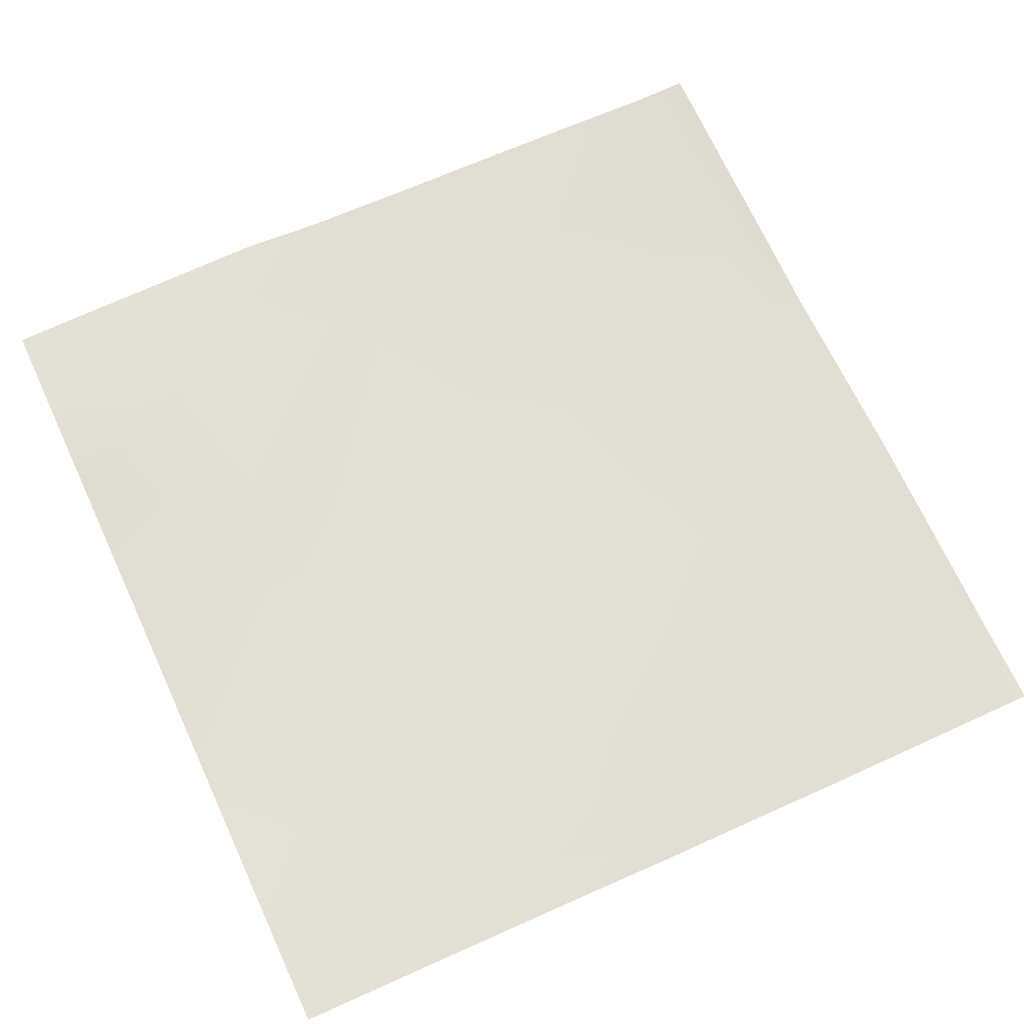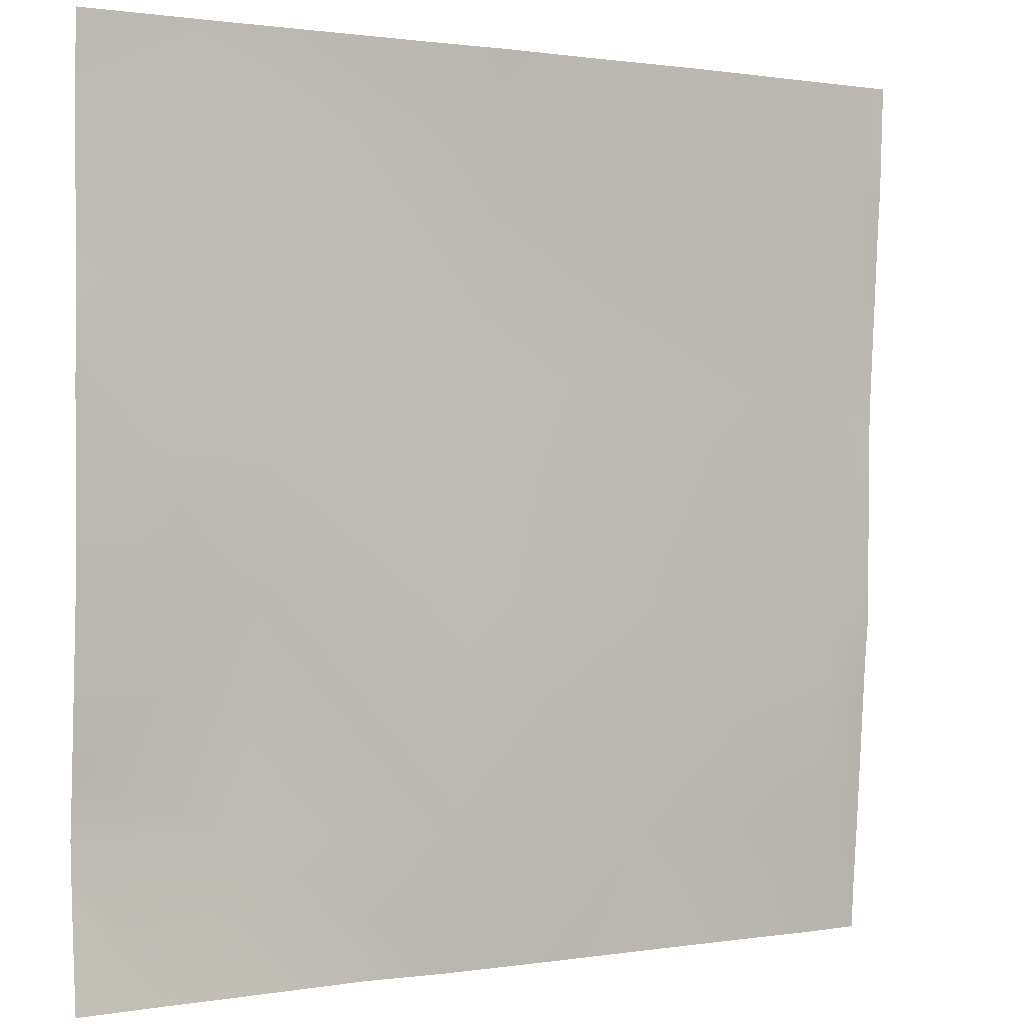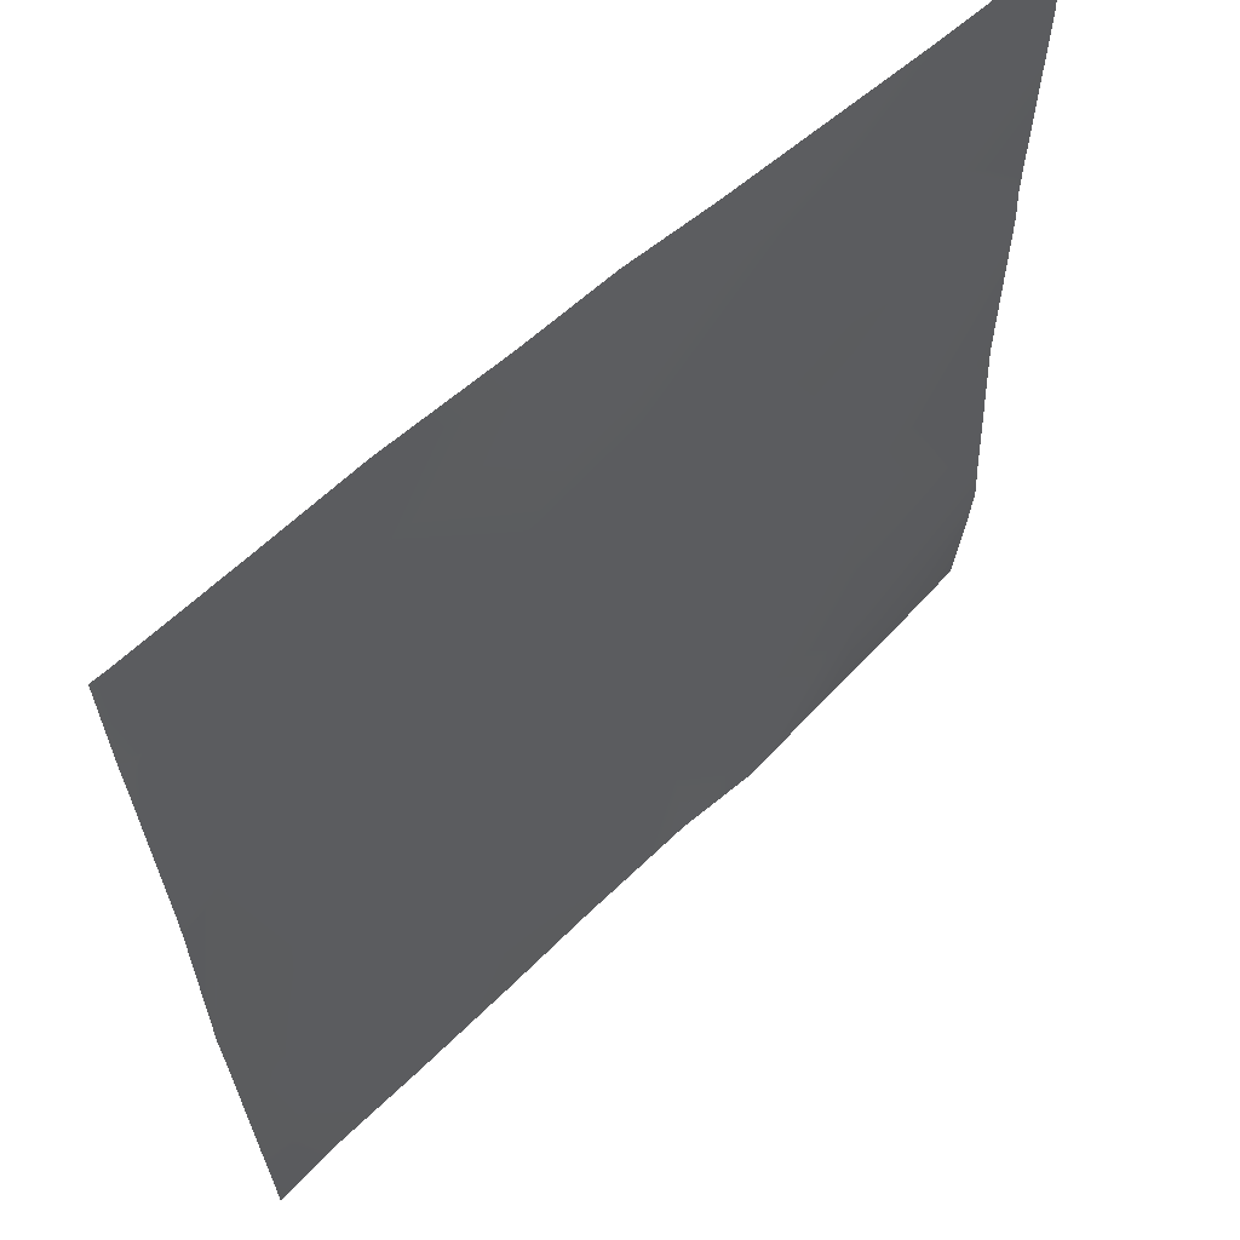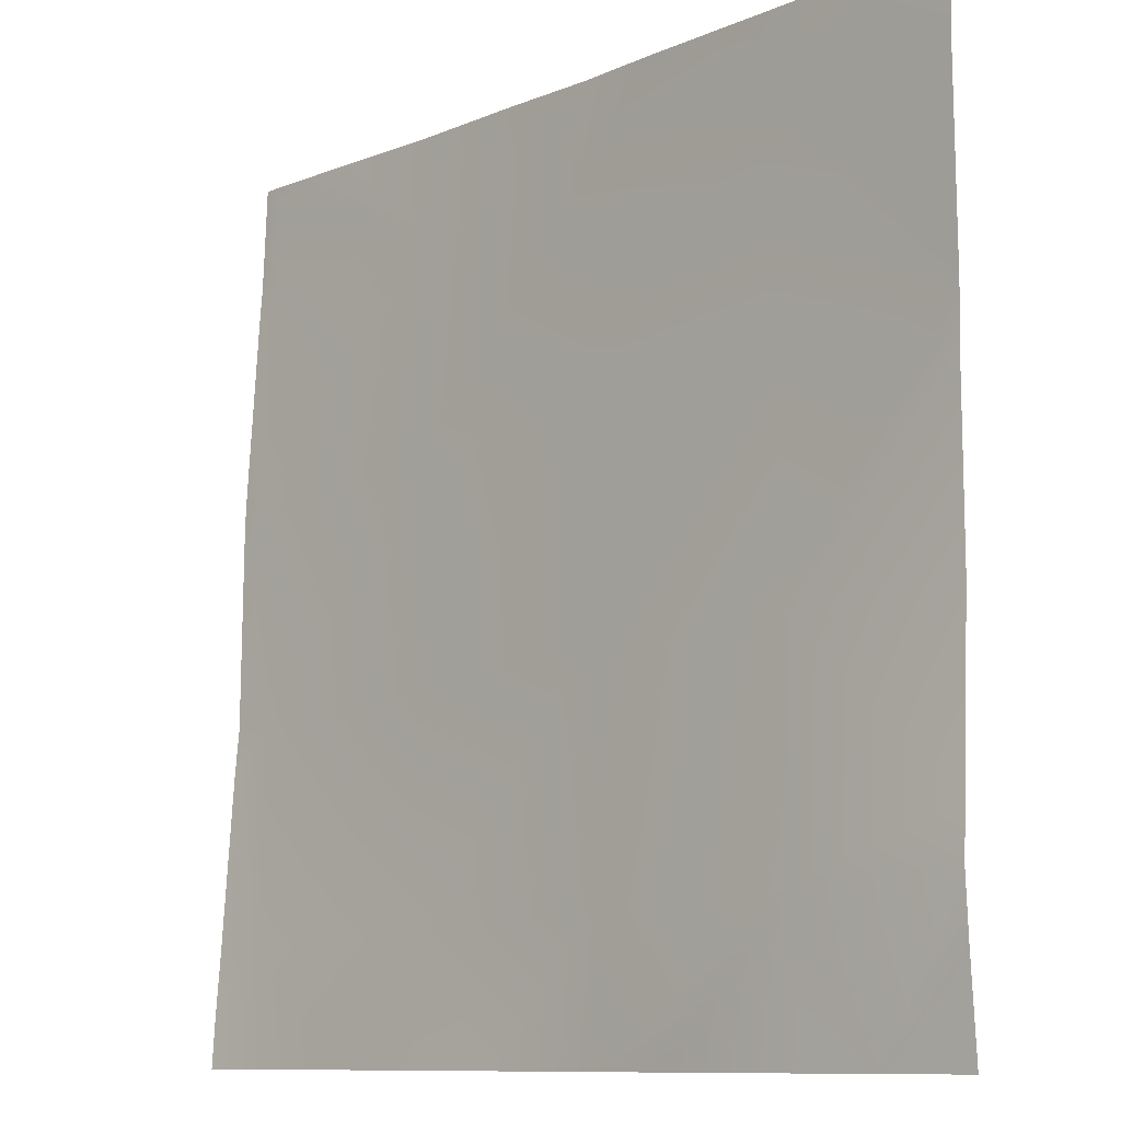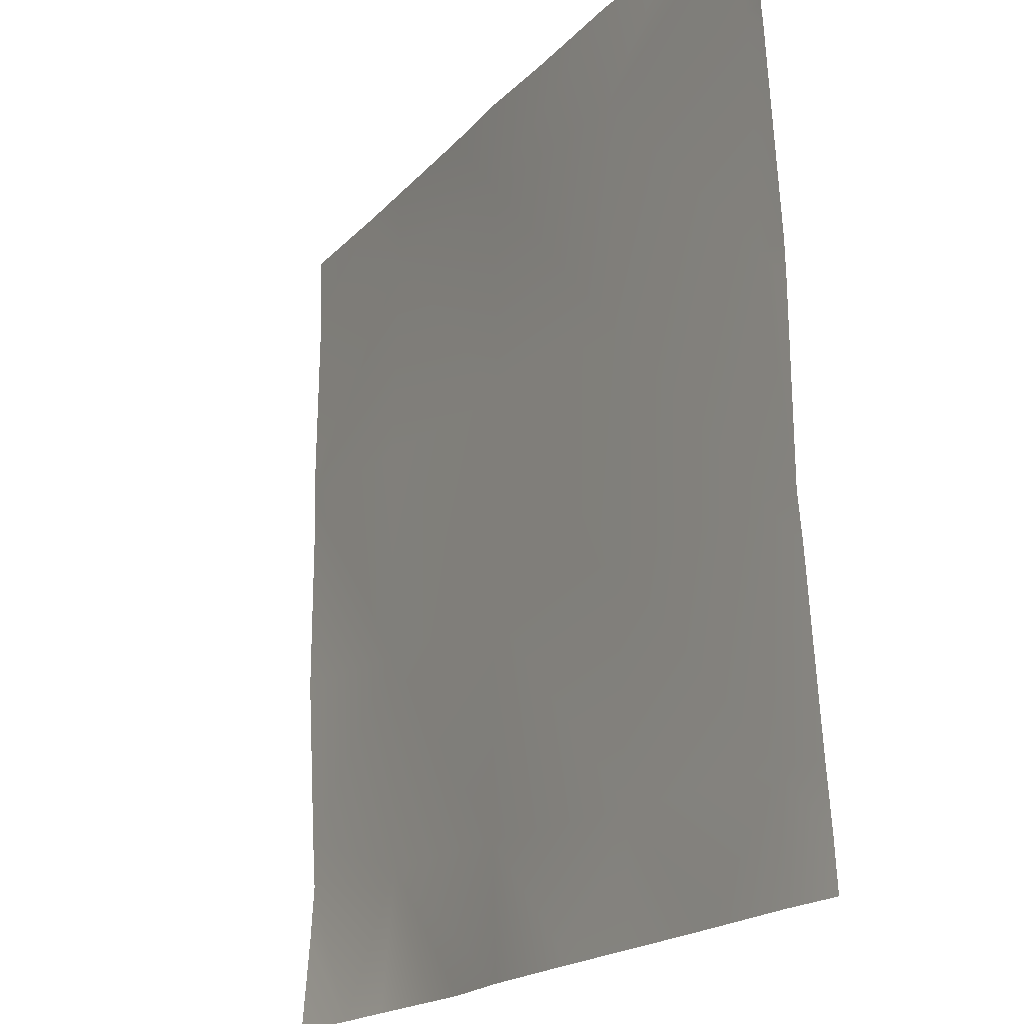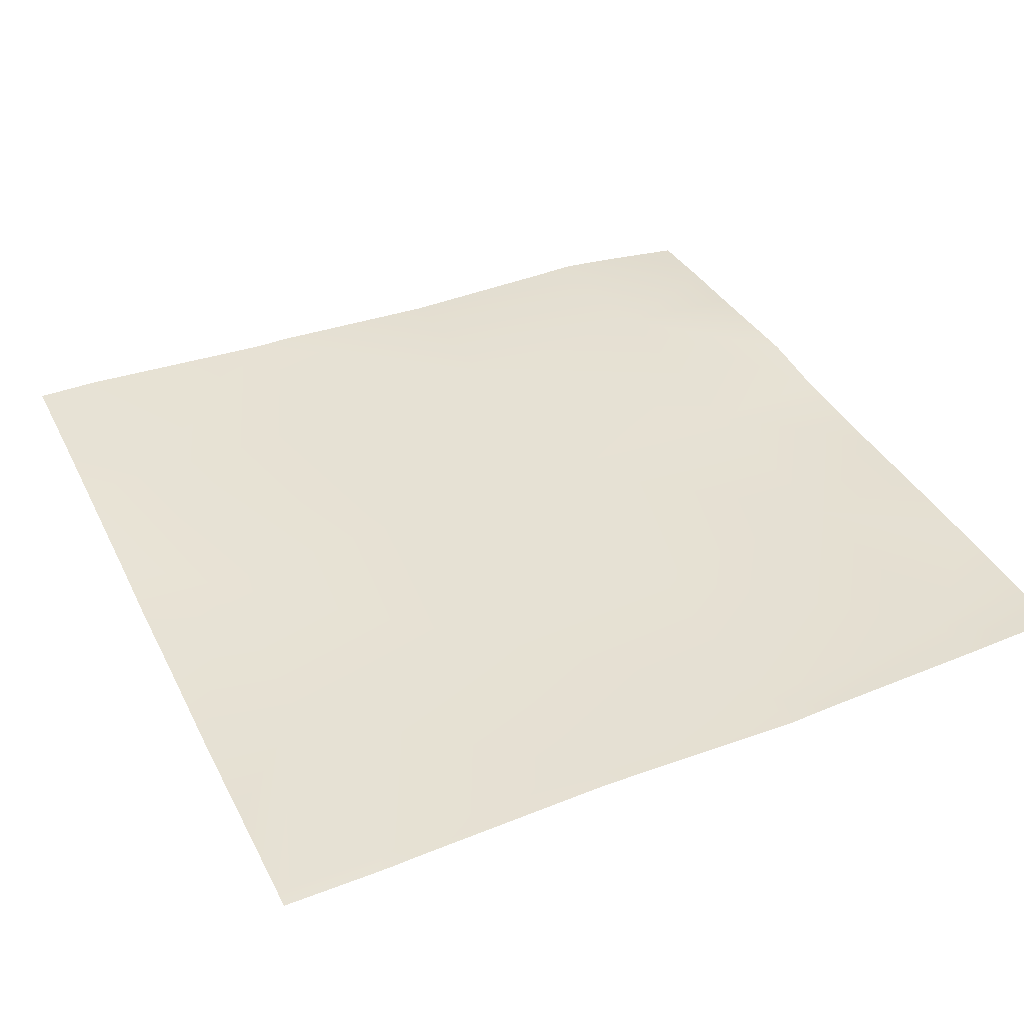
<metadata>
{"format":"obj","ext":"obj","renderer":"f3d","projection":"perspective","resolution":1024,"background":"white","views":[{"elev":67.1,"azim":-25.0,"up":"+Y"},{"elev":0.2,"azim":-33.4,"up":"+Z"},{"elev":60.5,"azim":133.5,"up":"+Z"},{"elev":-10.1,"azim":-137.2,"up":"+Z"},{"elev":-19.5,"azim":57.1,"up":"+Z"},{"elev":36.1,"azim":65.3,"up":"+Y"}]}
</metadata>
<code>
v -128 4.864 -96
v -128 5.001 -94.25
v -126.4 4.921 -96
v -122.6 5.004 -96
v -125.1 4.94 -96
v -125 5.093 -93.38
v -121.1 4.848 -96
v -121 4.689 -93.59
v -128 5.06 -93.22
v -128 5.003 -92.29
v -124.8 4.85 -89.39
v -128 4.852 -85.8
v -128 4.843 -89.22
v -128 4.823 -85.22
v -124.6 4.639 -85.4
v -120.8 4.582 -89.6
v -117 4.653 -93.8
v -124.4 4.636 -81.41
v -120.6 4.525 -85.61
v -118.8 4.782 -96
v -128 4.824 -84.69
v -124.3 4.555 -80
v -125.6 4.667 -80
v -120.4 4.311 -81.62
v -121.8 4.348 -80
v -128 4.867 -81.22
v -128 4.861 -81.05
v -128 4.822 -80
v -116.8 4.37 -89.81
v -117.1 4.762 -96
v -115 4.717 -96
v -113 4.528 -94.01
v -113.1 4.652 -96
v -112 4.683 -96
v -112 4.628 -95.14
v -112.8 4.231 -90.02
v -116.6 4.298 -85.82
v -116.4 4.029 -81.83
v -112.6 4.188 -86.03
v -116.3 3.931 -80
v -118.6 4.099 -80
v -112 4.301 -90.92
v -112 4.536 -94.06
v -112 4.217 -90.06
v -112 4.184 -86.7
v -112 3.925 -82.47
v -112.4 3.911 -82.04
v -112 4.167 -86.06
v -112 3.888 -82.06
v -112 3.876 -81.85
v -112 3.867 -81.69
v -112.3 3.816 -80
v -114.3 3.882 -80
v -120.3 4.18 -80
v -112 3.795 -80
f 1 2 3
f 4 5 6
f 7 6 8
f 7 4 6
f 9 3 2
f 9 6 3
f 6 5 3
f 6 10 11
f 6 9 10
f 12 11 13
f 10 13 11
f 11 14 15
f 11 12 14
f 16 11 15
f 11 16 8
f 8 16 17
f 15 18 19
f 8 6 11
f 20 7 8
f 14 18 15
f 14 21 18
f 22 18 23
f 22 24 18
f 22 25 24
f 26 23 18
f 26 27 23
f 27 28 23
f 21 26 18
f 19 16 15
f 16 29 17
f 30 17 31
f 32 17 29
f 31 32 33
f 31 17 32
f 34 32 35
f 34 33 32
f 32 29 36
f 19 29 16
f 24 19 18
f 19 24 37
f 37 38 39
f 19 37 29
f 37 39 36
f 38 37 24
f 36 29 37
f 40 24 41
f 40 38 24
f 42 32 36
f 42 43 32
f 20 17 30
f 20 8 17
f 42 36 44
f 39 44 36
f 39 45 44
f 46 39 47
f 46 48 39
f 45 39 48
f 46 47 49
f 47 39 38
f 50 47 51
f 50 49 47
f 35 32 43
f 52 38 53
f 52 47 38
f 41 24 54
f 52 51 47
f 52 55 51
f 53 38 40
f 54 24 25

</code>
